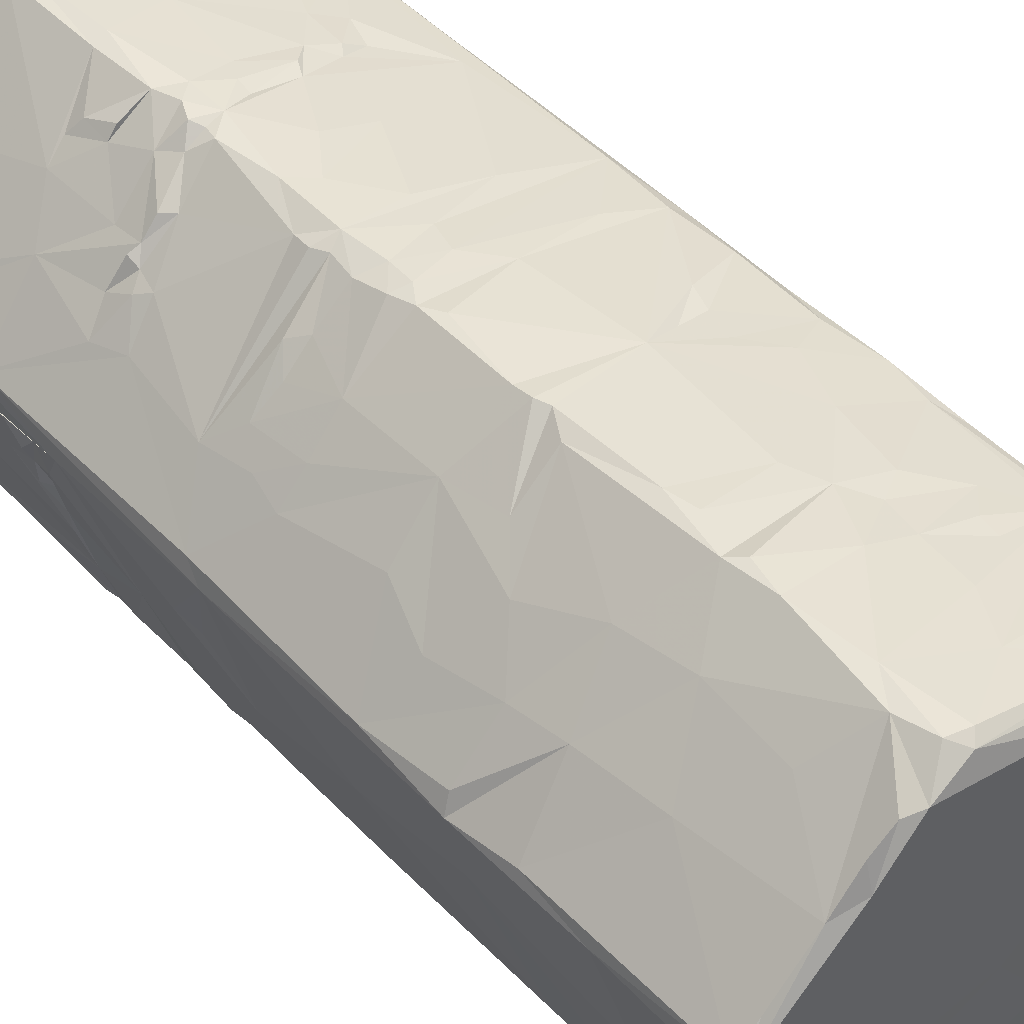
<metadata>
{"format":"obj","ext":"obj","renderer":"f3d","projection":"perspective","resolution":1024,"background":"white","views":[{"elev":48.3,"azim":135.9,"up":"+Y"}]}
</metadata>
<code>
v 0.01443 -0.01593 -0.03932
v 0.01749 -0.01413 -0.03972
v 0.01578 -0.01463 -0.04015
v 0.009392 -0.01739 -0.03954
v 0.01171 -0.01646 -0.0383
v 0.01306 -0.01601 -0.03427
v 0.01659 -0.0149 -0.03677
v 0.01446 -0.01554 -0.02342
v 0.01503 -0.01539 -0.01292
v 0.01446 -0.01551 0.008185
v 0.006794 -0.01786 -0.03984
v 0.002455 -0.01954 -0.04012
v 0.004179 -0.0188 -0.03936
v 0.004672 -0.01859 -0.03611
v 0.0115 -0.01655 -0.03193
v 0.01617 -0.01496 -0.02059
v 0.006588 -0.01779 -0.02127
v 0.007439 -0.01755 -0.01586
v 0.01467 -0.0154 0.003591
v 0.006303 -0.01768 0.003505
v 0.0101 -0.01667 0.007169
v 0.004612 -0.01824 0.009412
v 0.006657 -0.01757 0.01695
v 0.01372 -0.0157 0.02036
v 0.01033 -0.01664 0.02051
v 0.01307 -0.01591 0.03242
v 0.009071 -0.01715 0.03313
v 0.01093 -0.01605 -0.04034
v 0.004925 -0.0177 -0.04053
v 0.006462 -0.01796 -0.02796
v 0.004321 -0.01831 -0.008329
v 0.007686 -0.01752 0.01849
v 0.01424 -0.01559 0.02364
v 0.002384 -0.01867 0.02122
v 0.0138 -0.01566 0.02614
v 0.006195 -0.01779 0.02568
v 0.0107 -0.01658 0.02545
v 0.006667 -0.01756 0.03046
v 0.009005 -0.01704 0.03861
v 0.009738 -0.01547 -0.04035
v 0.0005 -0.01932 -0.04084
v -0.001923 -0.02026 -0.04059
v -0.00371 -0.02034 -0.01458
v 0.01574 -0.01508 -0.005253
v 0.001169 -0.01914 -0.01161
v -0.001338 -0.01975 -0.007532
v 0.01452 -0.01545 0.01499
v 0.01448 -0.01472 0.02173
v 0.01304 -0.01586 0.04046
v 0.006155 -0.01756 0.03541
v 0.004036 -0.01582 -0.04131
v 0.01742 -0.01312 -0.02824
v 0.01544 -0.01474 0.003757
v -0.004542 -0.0204 0.001302
v 0.01412 -0.01482 0.03016
v 0.001096 -0.01896 0.02577
v -0.002439 -0.01961 0.03471
v -0.002755 -0.01978 0.03799
v 0.01138 -0.01381 -0.04085
v -0.002585 -0.02004 -0.004523
v -0.00626 -0.02027 0.007968
v 0.01519 -0.01477 0.007872
v 0.00064 -0.01911 0.01648
v -0.002674 -0.01976 0.03146
v 0.007178 -0.01707 0.04057
v 0.01828 -0.0112 -0.03948
v -0.00307 -0.01738 -0.04183
v -0.003445 -0.01977 -0.03983
v 0.01479 -0.01448 0.01963
v -0.005838 -0.02051 0.0245
v -0.006091 -0.02046 0.03461
v -0.008428 -0.02059 0.04013
v -0.000753 -0.01802 0.04096
v -0.007712 -0.02021 0.032
v 0.01498 -0.01543 0.0102
v -0.007721 -0.02045 0.03755
v -0.00417 -0.02046 -0.01983
v 0.01579 -0.01098 -0.04064
v 0.008539 -0.01072 -0.04114
v -0.006776 -0.02031 0.01962
v -0.01345 -0.01603 0.03914
v -0.006663 -0.01857 0.04088
v 0.01505 -0.01467 0.01245
v -0.001552 -0.008284 -0.04186
v -0.01043 -0.01418 -0.02161
v 0.01533 -0.0115 0.02237
v -0.001537 -0.01666 0.04136
v 0.01911 -0.007484 -0.03935
v -0.01223 -0.01482 0.01425
v 0.01147 -0.01436 0.04197
v 0.0124 -0.006112 -0.04092
v -0.01459 -0.01168 0.002295
v 0.01688 -0.01387 -0.02085
v 0.0164 -0.007513 0.02306
v -0.003333 -0.01627 0.04114
v -0.007207 -0.01625 -0.03849
v 0.01961 -0.006321 -0.0363
v 0.01898 -0.001144 -0.04027
v 0.008831 -0.008482 -0.0411
v -0.0121 -0.01164 -0.03352
v 0.01676 -0.007498 0.0159
v -0.02109 -0.005599 0.008401
v 0.01579 -0.00759 0.03143
v -0.01383 -0.01379 0.02111
v -0.007545 -0.01456 0.04093
v -0.008151 -0.01486 -0.04014
v 0.01705 -0.00882 0.004729
v -0.005858 -0.01298 0.04106
v 0.0206 -0.002048 -0.03916
v -0.01042 -0.01709 0.02145
v -0.008281 -0.01318 0.04106
v -0.01711 -0.00934 0.005756
v 0.01676 -0.005275 0.02286
v 0.01245 -0.00253 -0.04091
v 0.01758 -0.002968 0.0243
v 0.02002 -0.001183 -0.01685
v 0.01904 0.003483 0.01988
v 0.01822 -3.9e-05 0.02204
v 0.008371 -0.004295 -0.04114
v 0.0173 -0.002479 0.02276
v -0.01778 -0.009752 0.02043
v 0.003017 -0.001584 -0.04155
v -0.008728 -0.0121 -0.04211
v 0.01725 -0.002403 0.02754
v 0.01397 -0.00458 0.04237
v -0.001165 -0.01337 0.04134
v -0.01167 -0.01457 0.04065
v -0.01208 -0.01024 -0.04166
v 0.004958 -0.004834 0.04195
v 0.01821 -0.00316 0.007913
v -0.01182 -0.01163 -0.03848
v 0.0197 -0.004764 -0.03035
v 0.01784 -0.000708 0.02409
v 0.01847 0.00079 0.02431
v -0.01533 -0.0105 0.04052
v -0.01294 -0.01017 -0.04053
v 0.01824 -0.003066 0.01059
v 0.0184 0.002301 0.02296
v 0.01697 9.4e-05 0.03847
v 0.01864 -0.004806 -0.006134
v -0.01145 -0.01411 -0.00896
v -0.01137 -0.01034 0.0408
v 0.01841 0.002345 0.02609
v -0.01632 -0.004167 -0.04237
v -0.01452 -0.007969 -0.04125
v -0.01794 -0.00548 -0.03333
v 0.01627 -0.000455 0.04131
v 0.0225 0.005267 -0.03882
v 0.0219 0.005483 -0.02832
v 0.02004 0.004639 0.005271
v 0.01537 -0.000361 0.04236
v 0.01055 -0.00029 0.0422
v 0.01808 0.004659 0.03833
v -0.000548 0.001053 -0.04169
v -0.01959 -0.007655 0.01597
v 0.01773 0.004823 0.04153
v 0.004356 0.00402 -0.0413
v -0.01764 -0.005474 -0.03731
v 0.0214 0.005283 -0.01677
v -0.01986 -0.005351 -0.006982
v -0.02063 -0.006963 0.02187
v -0.002282 -0.000159 0.0416
v 0.02221 0.006686 -0.03875
v 0.02074 0.005925 -0.009094
v 0.01696 0.004998 0.04221
v 0.01094 0.004349 0.04216
v 0.02136 0.006321 -0.0225
v -0.01841 -0.005783 -0.02269
v -0.01988 -0.006352 0.003371
v -0.02029 -0.006315 0.01049
v -0.02163 -0.005585 0.02341
v 0.01742 0.005605 0.04139
v -0.01674 -0.006399 -0.04091
v 0.00499 0.003691 0.04193
v 0.01883 0.01022 -0.03829
v -0.01766 -0.004324 -0.03806
v -0.01801 -0.004443 -0.03707
v -0.02027 -0.005459 0.001594
v -0.02058 -0.005255 0.005526
v -0.02136 -0.006972 0.03062
v -0.02158 -0.006778 0.03968
v 0.02206 0.006318 -0.03959
v -0.01766 -0.004821 -0.03978
v -0.01835 -0.004485 -0.03304
v 0.02065 0.006755 -0.01643
v -0.01926 -0.004662 -0.01504
v -0.02129 -0.005469 0.01798
v 0.01819 0.005218 0.03567
v -0.02201 -0.005498 0.03053
v -0.01804 -0.004039 -0.03209
v -0.01841 -0.004207 -0.02856
v 0.01608 0.01037 0.002532
v -0.02073 -0.004736 0.009305
v -0.01476 0.002035 -0.04227
v -0.01742 -0.002518 -0.03526
v 0.01957 0.006035 0.006816
v -0.01386 -0.004246 0.04066
v -0.005856 0.00776 -0.04188
v 0.01713 0.0102 -0.01064
v 0.01863 0.005421 0.02723
v -0.02116 -0.00083 0.03105
v -0.008734 -0.006108 0.04102
v 0.01386 0.01437 -0.04011
v -0.01748 -0.002438 -0.03884
v 0.01559 0.01026 0.009913
v -0.02072 -0.005251 0.00725
v 0.01029 0.01116 0.0419
v -0.01987 -0.001561 0.04007
v -0.01716 0.004548 -0.01475
v 0.01318 0.01127 0.02782
v -0.02118 -0.003522 0.02165
v -0.01651 0.004617 -0.02618
v 0.01441 0.0109 0.01754
v -0.001779 0.00525 -0.04167
v 0.01537 0.01182 -0.005974
v 0.01535 0.01092 0.00545
v -0.02058 -0.001397 0.01719
v 0.009722 0.006746 0.04216
v 0.01636 0.01231 -0.02875
v -0.01697 0.001184 -0.0339
v 0.0167 0.01116 -0.01671
v 0.01492 0.01015 0.02076
v -0.01933 0.00338 0.01973
v -0.02249 -0.005319 0.03772
v -0.01837 0.00316 0.001279
v -0.0183 0.004991 0.007677
v -0.01505 0.001304 0.04057
v -0.02053 -0.002284 0.01665
v 1e-06 0.009674 0.04165
v -0.01329 0.007875 -0.04206
v -0.01594 0.001353 -0.04137
v 0.0165 0.01171 -0.02138
v 0.01373 0.01241 0.007399
v 0.01226 0.01311 0.01952
v 0.01272 0.01215 0.02162
v -0.02024 0.001204 0.02388
v 0.01613 0.0132 -0.03911
v -0.01685 0.004184 -0.02168
v 0.01371 0.01288 0.002426
v -0.02044 0.000699 0.02753
v -0.007952 0.005285 0.04124
v 0.01162 0.01373 0.01825
v 0.01105 0.01393 0.02016
v 0.01143 0.01166 0.04135
v 0.004198 0.01499 0.0417
v -0.01624 0.002283 -0.04024
v -0.01576 0.003879 -0.03857
v -0.01584 0.004856 -0.03695
v 0.01336 0.01434 -0.01361
v 0.01113 0.01446 0.02121
v 0.01759 0.005828 0.03773
v -0.003613 0.01155 -0.04163
v -0.006452 0.009735 -0.04182
v 0.01355 0.0163 -0.03926
v -0.01781 0.00331 -0.008018
v -0.01946 0.002158 0.01632
v -0.02075 0.000346 0.03419
v -0.01594 0.00961 -0.01067
v 0.0101 0.01598 0.008357
v 0.001424 0.01083 -0.04139
v -0.01423 0.00947 -0.04059
v -0.0155 0.004793 -0.04
v 0.01147 0.01452 0.006896
v 0.009767 0.01439 0.0304
v -0.01859 0.007481 0.02501
v -0.01858 0.008708 0.03089
v -0.00813 0.009999 -0.04184
v 0.0102 0.01495 0.02094
v 0.007194 0.01684 0.02741
v -0.01392 0.01473 -0.02258
v -0.01864 0.005885 0.01563
v 0.008816 0.01645 0.02092
v 0.01175 0.01621 -0.01968
v 0.01103 0.01606 -0.005634
v -0.01777 0.008946 0.01832
v 0.01007 0.01457 0.02356
v 0.01158 0.01796 -0.03945
v 0.01067 0.01576 0.002659
v -0.0225 -0.006594 0.0389
v 0.009071 0.01664 0.00693
v -0.0182 0.006268 0.01353
v 0.007966 0.01584 0.0307
v 0.01222 0.01659 -0.03301
v 0.0114 0.01689 -0.02571
v -0.000754 0.01639 -0.04138
v 0.01062 0.01655 -0.01076
v 0.006032 0.0192 0.00678
v 0.007996 0.01659 0.01991
v -0.01166 0.01341 -0.04195
v 0.008374 0.02029 -0.03573
v -0.01485 0.01434 -0.007756
v -0.01668 0.01377 0.02297
v 0.006377 0.01788 0.02737
v 0.006979 0.01708 0.02991
v 0.003953 0.01945 0.0269
v 0.006838 0.01979 -0.01089
v 0.005574 0.01856 0.02201
v 0.006428 0.01798 0.02385
v -0.006921 0.01485 -0.04161
v 0.006529 0.02053 -0.0333
v 0.007011 0.02033 -0.02279
v 0.005859 0.01973 0.004017
v 0.005675 0.01938 0.008993
v 0.006159 0.01922 0.01031
v 0.005914 0.019 0.01188
v -0.003669 0.01686 0.04132
v -0.005168 0.01702 -0.0402
v 0.005882 0.0202 -0.03916
v 0.006822 0.02053 -0.02684
v 0.005759 0.02041 -0.01735
v 0.005623 0.02026 -0.008949
v 0.005984 0.02012 -0.006208
v 0.005425 0.01989 0.002091
v 0.004346 0.01999 0.009533
v 0.003904 0.01983 0.01543
v -0.0154 0.0142 0.000737
v 0.004251 0.01965 0.02069
v 0.00383 0.01941 0.02203
v 0.004404 0.01979 0.02295
v 0.003887 0.01927 0.03245
v 0.003481 0.01917 0.04137
v -0.01603 0.01303 0.04053
v 6.6e-05 0.01882 -0.03621
v 0.006079 0.02059 -0.024
v 0.006025 0.02036 -0.007841
v 0.004675 0.02008 0.000307
v 0.004435 0.02014 0.003431
v 0.004105 0.0199 0.005789
v 0.000499 0.01938 0.004349
v 0.00356 0.01979 0.02449
v -0.01284 0.01496 -0.04045
v -0.002452 0.01833 -0.03233
v -0.006983 0.01705 -0.03032
v -0.003843 0.01797 -0.0248
v -0.002345 0.0185 -0.02236
v 0.000227 0.01917 -0.02684
v 0.005459 0.02047 -0.01986
v -0.005729 0.01741 -0.007584
v -0.000486 0.01896 0.006978
v 0.001862 0.01946 0.0139
v 0.002139 0.01949 0.02231
v 0.00192 0.01947 0.02578
v 0.002472 0.01953 0.03283
v 0.002329 0.01935 0.04053
v -0.009113 0.01635 -0.03631
v -0.01204 0.0156 -0.0307
v -0.003125 0.01818 -0.02779
v -0.007231 0.01717 -0.02867
v -0.006324 0.01751 -0.02354
v -0.001045 0.01895 -0.01952
v -0.002745 0.01853 -0.008002
v -0.007558 0.01712 -0.01014
v -0.001257 0.01892 0.009768
v -0.004355 0.01796 0.02275
v -0.000587 0.01867 0.02308
v -0.000624 0.01901 0.02438
v -0.008252 0.01676 0.02348
v -0.005093 0.01803 0.02401
v -0.00186 0.01858 0.0262
v -0.0176 0.01393 0.03952
v -0.01317 0.01536 -0.02008
v -0.009346 0.01649 -0.02683
v -0.007814 0.01703 -0.01774
v -0.01405 0.01517 -0.01631
v -0.01012 0.01644 -0.01284
v -0.0136 0.01534 -0.0115
v -0.008338 0.01688 -0.007527
v -0.01427 0.01518 -0.004115
v -0.002289 0.01856 0.001818
v -0.00972 0.01664 0.002631
v -0.005166 0.01778 0.01663
v -0.001067 0.01892 0.01752
v -0.01054 0.01611 0.02375
v -0.006732 0.01743 0.02534
v -0.008921 0.01697 0.02425
v -0.009613 0.01654 0.02831
v -0.003191 0.01824 0.03378
v -0.009141 0.01689 -0.005479
v -0.01413 0.01525 0.001197
v -0.01481 0.01505 0.006955
v -0.007176 0.01732 0.008717
v -0.01447 0.01517 0.01938
v -0.01675 0.01435 0.03291
v -0.01157 0.01605 0.02653
v -0.01253 0.01566 0.03363
v -0.01693 0.01423 0.03755
v -0.01434 0.01511 0.03881
v -0.00637 -0.01557 -0.04162
v -0.01112 -0.01146 -0.04101
v -0.007767 0.01564 -0.04116
v 0.01028 0.01851 -0.04025
v 0.007826 0.02051 -0.03872
v -0.01755 -0.004176 -0.0411
v -0.01632 -0.006199 -0.04172
v 0.006689 0.01974 -0.03997
f 1 2 7
f 3 2 1
f 3 1 4
f 1 5 4
f 1 7 5
f 5 14 4
f 6 7 15
f 2 16 7
f 15 7 30
f 7 16 30
f 30 16 8
f 8 16 17
f 93 9 16
f 18 16 9
f 93 44 9
f 4 28 3
f 11 4 13
f 4 14 13
f 5 7 14
f 14 7 6
f 14 6 15
f 14 15 30
f 16 2 52
f 52 93 16
f 30 8 17
f 17 16 18
f 9 44 31
f 44 19 20
f 44 53 19
f 53 10 19
f 20 19 21
f 53 62 10
f 19 10 21
f 10 62 75
f 10 75 22
f 10 22 21
f 75 83 47
f 75 47 23
f 47 24 23
f 23 24 25
f 69 48 24
f 48 33 24
f 24 33 25
f 25 33 37
f 33 35 37
f 37 35 26
f 26 38 37
f 55 49 26
f 26 49 27
f 39 27 49
f 28 59 3
f 4 29 28
f 11 29 4
f 11 13 29
f 41 29 12
f 12 42 41
f 12 29 13
f 42 12 13
f 2 66 52
f 18 9 45
f 9 31 45
f 31 44 20
f 20 21 22
f 47 69 24
f 23 25 32
f 33 55 35
f 25 37 38
f 36 25 38
f 55 26 35
f 38 26 27
f 39 49 65
f 78 2 3
f 40 59 28
f 29 40 28
f 42 13 14
f 42 14 77
f 14 30 77
f 17 18 77
f 77 18 45
f 45 43 77
f 93 140 44
f 45 31 46
f 46 31 60
f 31 20 60
f 22 75 63
f 75 23 63
f 32 25 34
f 32 34 23
f 34 25 36
f 48 55 33
f 34 36 56
f 36 38 56
f 55 86 49
f 38 27 64
f 50 27 39
f 58 50 39
f 49 90 65
f 2 78 66
f 3 59 78
f 67 29 41
f 77 68 42
f 30 17 77
f 43 45 46
f 44 140 53
f 60 20 22
f 54 60 22
f 63 23 34
f 34 56 70
f 56 38 64
f 64 27 57
f 57 27 50
f 51 59 40
f 40 29 51
f 67 51 29
f 42 67 41
f 77 43 61
f 46 60 43
f 43 60 61
f 60 54 61
f 140 107 53
f 53 107 62
f 54 22 63
f 83 101 47
f 54 63 70
f 101 69 47
f 69 86 48
f 34 70 63
f 48 86 55
f 57 50 58
f 39 65 58
f 107 75 62
f 83 75 137
f 80 61 54
f 56 64 70
f 70 64 71
f 86 103 49
f 64 57 71
f 57 58 71
f 58 65 72
f 73 65 90
f 86 69 101
f 54 70 80
f 80 70 74
f 70 71 74
f 139 49 103
f 76 74 71
f 71 58 72
f 76 71 72
f 73 72 65
f 74 110 80
f 51 79 59
f 66 78 88
f 68 96 106
f 77 100 68
f 132 52 66
f 116 140 93
f 141 77 61
f 80 89 61
f 76 72 81
f 87 73 90
f 72 73 82
f 79 78 59
f 67 84 51
f 388 67 42
f 76 81 74
f 87 95 73
f 82 73 95
f 84 79 51
f 88 97 66
f 83 137 101
f 79 91 78
f 77 141 85
f 107 137 75
f 87 90 126
f 97 132 66
f 101 113 86
f 94 103 86
f 95 87 126
f 72 82 127
f 68 100 96
f 89 80 110
f 94 86 113
f 79 99 91
f 74 81 104
f 49 147 125
f 125 90 49
f 123 67 388
f 85 100 77
f 130 137 107
f 105 82 95
f 84 99 79
f 78 109 88
f 109 97 88
f 96 100 106
f 110 74 104
f 105 95 126
f 132 116 52
f 101 118 113
f 91 98 78
f 89 102 61
f 94 124 103
f 127 82 105
f 126 108 105
f 109 78 98
f 93 52 116
f 141 61 92
f 124 94 113
f 129 90 125
f 126 90 129
f 91 99 114
f 109 148 97
f 97 148 132
f 119 114 99
f 123 84 67
f 100 131 106
f 92 61 112
f 89 110 155
f 113 120 115
f 139 147 49
f 127 105 111
f 108 111 105
f 106 131 389
f 118 120 113
f 115 124 113
f 84 119 99
f 116 159 140
f 130 107 150
f 137 117 101
f 108 126 202
f 111 108 142
f 111 142 127
f 118 101 117
f 120 118 133
f 121 104 81
f 147 151 125
f 72 127 135
f 91 114 98
f 120 133 115
f 133 124 115
f 142 108 202
f 155 110 104
f 124 139 103
f 152 125 151
f 72 135 181
f 98 182 109
f 389 131 136
f 132 149 116
f 140 150 107
f 150 117 137
f 81 72 181
f 126 129 202
f 135 127 142
f 119 84 122
f 182 148 109
f 128 144 123
f 133 134 143
f 139 124 133
f 129 125 152
f 137 130 150
f 112 61 102
f 138 134 133
f 138 133 118
f 133 143 139
f 139 156 147
f 149 132 148
f 98 114 182
f 131 173 136
f 116 149 159
f 117 138 118
f 134 138 143
f 170 102 89
f 143 138 117
f 117 139 143
f 121 81 180
f 162 129 152
f 144 128 145
f 173 145 136
f 100 85 146
f 159 150 140
f 89 155 170
f 119 122 114
f 84 154 122
f 123 194 84
f 194 123 144
f 100 158 131
f 85 141 168
f 141 92 160
f 104 121 155
f 139 117 188
f 153 139 188
f 147 156 151
f 152 151 166
f 122 154 157
f 149 148 163
f 131 158 173
f 149 163 167
f 149 167 159
f 159 164 150
f 150 200 117
f 200 188 117
f 153 156 139
f 165 151 156
f 202 129 162
f 148 182 163
f 159 185 164
f 164 196 150
f 196 200 150
f 122 157 114
f 121 180 161
f 153 188 251
f 251 156 153
f 156 172 165
f 166 151 218
f 145 394 144
f 185 159 232
f 164 192 196
f 169 92 112
f 156 251 172
f 218 151 165
f 152 166 162
f 85 168 146
f 167 232 159
f 221 164 185
f 81 279 180
f 165 172 244
f 197 202 227
f 142 202 197
f 167 163 219
f 164 221 199
f 141 160 168
f 192 164 215
f 178 160 92
f 92 169 178
f 179 102 206
f 213 200 196
f 81 181 279
f 162 166 174
f 114 203 182
f 157 203 114
f 182 175 163
f 158 100 146
f 112 179 169
f 102 179 112
f 161 180 171
f 210 188 200
f 208 142 197
f 155 121 187
f 200 213 222
f 187 121 161
f 251 244 172
f 393 173 183
f 163 175 237
f 173 158 183
f 158 176 183
f 158 177 176
f 158 146 177
f 168 191 146
f 174 166 218
f 237 219 163
f 184 146 190
f 146 191 190
f 186 191 168
f 185 232 221
f 168 160 186
f 169 179 178
f 196 205 213
f 155 187 170
f 161 171 187
f 180 279 189
f 181 135 208
f 214 154 84
f 177 146 195
f 192 216 196
f 170 193 102
f 170 187 193
f 180 189 171
f 189 279 224
f 207 165 244
f 218 165 207
f 241 162 174
f 135 142 208
f 194 198 84
f 204 183 176
f 146 184 195
f 221 249 199
f 187 171 211
f 210 251 188
f 182 237 175
f 176 177 248
f 167 219 232
f 191 186 212
f 164 199 215
f 225 160 178
f 196 216 205
f 189 224 201
f 214 157 154
f 214 84 198
f 220 195 184
f 187 228 193
f 211 228 187
f 189 211 171
f 204 176 248
f 248 177 195
f 184 190 220
f 178 179 225
f 222 210 200
f 181 208 279
f 202 162 227
f 157 260 203
f 186 238 212
f 209 186 160
f 233 205 216
f 217 228 211
f 189 201 240
f 227 162 241
f 214 260 157
f 182 203 237
f 248 195 220
f 186 209 238
f 160 255 209
f 239 216 192
f 240 211 189
f 231 393 246
f 246 393 183
f 183 204 247
f 190 191 220
f 216 239 233
f 242 213 205
f 228 217 256
f 229 174 218
f 241 174 229
f 208 197 227
f 246 183 247
f 247 204 248
f 199 274 215
f 215 274 192
f 239 192 274
f 222 213 234
f 222 234 235
f 211 223 217
f 201 224 257
f 230 198 194
f 237 283 219
f 179 206 226
f 102 193 226
f 193 228 226
f 234 213 242
f 210 264 251
f 194 231 246
f 283 237 290
f 256 217 223
f 235 268 210
f 223 211 236
f 229 218 207
f 262 194 246
f 221 232 273
f 274 199 249
f 160 225 291
f 274 278 239
f 233 259 205
f 226 206 102
f 235 234 243
f 235 243 250
f 235 250 268
f 211 240 236
f 198 260 214
f 255 160 291
f 278 233 239
f 234 242 243
f 264 210 276
f 321 207 244
f 229 207 245
f 254 237 203
f 284 232 219
f 221 273 249
f 259 233 263
f 228 256 281
f 210 268 276
f 290 237 277
f 274 249 286
f 278 263 233
f 383 201 257
f 251 264 244
f 245 207 321
f 208 322 279
f 208 227 322
f 198 252 260
f 198 267 253
f 262 246 247
f 259 263 280
f 225 179 226
f 226 228 281
f 281 256 271
f 243 268 250
f 240 223 236
f 266 240 201
f 227 241 322
f 260 391 203
f 285 391 260
f 230 267 198
f 230 262 261
f 232 284 273
f 205 305 242
f 264 276 269
f 277 254 203
f 237 254 277
f 305 205 304
f 288 243 242
f 268 243 288
f 266 201 383
f 252 198 253
f 262 247 248
f 212 220 191
f 263 278 280
f 391 277 203
f 262 248 261
f 270 238 209
f 286 249 296
f 209 255 258
f 271 256 275
f 268 288 272
f 256 223 275
f 268 298 276
f 272 298 268
f 298 269 276
f 223 240 265
f 269 282 264
f 265 240 266
f 252 285 260
f 267 252 253
f 273 296 249
f 258 255 291
f 279 322 360
f 285 252 267
f 288 242 305
f 269 294 282
f 257 224 383
f 283 284 219
f 284 301 273
f 286 325 274
f 274 312 278
f 220 331 248
f 212 270 220
f 325 286 311
f 313 278 312
f 313 302 278
f 278 302 287
f 278 287 280
f 259 280 303
f 205 259 303
f 304 205 303
f 269 293 294
f 321 244 264
f 241 229 322
f 391 290 277
f 283 290 284
f 296 273 301
f 226 316 225
f 303 280 287
f 275 281 271
f 223 265 275
f 267 299 285
f 311 286 296
f 312 274 325
f 265 292 275
f 293 269 295
f 294 320 282
f 264 282 320
f 264 320 321
f 224 360 383
f 360 224 279
f 289 267 230
f 270 212 238
f 364 209 258
f 291 225 316
f 305 317 288
f 298 295 269
f 293 295 294
f 292 265 266
f 289 299 267
f 391 392 290
f 284 290 309
f 284 309 301
f 316 281 292
f 330 295 298
f 295 320 294
f 300 290 392
f 313 312 326
f 303 287 314
f 281 316 226
f 288 317 297
f 306 245 321
f 322 245 306
f 322 229 245
f 308 300 392
f 308 323 300
f 300 309 290
f 324 301 309
f 301 310 296
f 327 302 313
f 314 304 303
f 305 304 314
f 315 305 314
f 292 281 275
f 319 297 318
f 319 298 297
f 319 330 298
f 261 248 331
f 331 220 270
f 336 324 309
f 301 337 310
f 337 350 310
f 310 311 296
f 351 311 310
f 364 258 291
f 325 351 312
f 326 312 351
f 302 327 328
f 329 328 327
f 302 328 287
f 287 328 314
f 315 317 305
f 317 341 318
f 318 341 319
f 319 341 330
f 343 320 295
f 383 292 266
f 320 344 321
f 307 323 308
f 323 332 300
f 347 300 332
f 347 336 300
f 309 300 336
f 336 335 324
f 301 324 335
f 335 337 301
f 350 351 310
f 311 351 325
f 351 369 326
f 313 326 369
f 369 327 313
f 369 329 327
f 329 339 328
f 328 339 314
f 314 353 315
f 353 340 315
f 372 341 315
f 315 341 317
f 341 342 330
f 330 342 295
f 342 343 295
f 359 343 342
f 320 343 344
f 377 344 343
f 306 321 344
f 307 331 323
f 331 345 323
f 323 346 332
f 346 333 332
f 332 333 347
f 347 334 336
f 347 362 334
f 334 335 336
f 335 350 337
f 270 209 364
f 339 381 314
f 381 353 314
f 340 353 371
f 371 372 340
f 340 372 315
f 372 354 341
f 341 354 355
f 341 355 356
f 356 342 341
f 356 359 342
f 359 377 343
f 345 346 323
f 345 331 346
f 348 347 333
f 346 348 333
f 348 362 347
f 346 362 348
f 349 335 334
f 349 363 335
f 363 350 335
f 363 351 350
f 363 365 351
f 365 352 351
f 352 367 351
f 367 338 351
f 338 378 351
f 338 367 378
f 378 379 351
f 379 369 351
f 369 370 329
f 380 339 329
f 380 381 339
f 381 371 353
f 382 371 381
f 354 358 355
f 355 358 356
f 358 359 356
f 358 374 359
f 359 374 377
f 374 376 377
f 377 387 344
f 360 306 344
f 360 322 306
f 346 331 361
f 331 270 361
f 346 361 362
f 349 361 363
f 361 270 364
f 361 364 363
f 364 365 363
f 364 366 365
f 365 366 352
f 364 291 366
f 291 368 366
f 352 366 367
f 366 368 367
f 368 378 367
f 378 368 379
f 368 291 316
f 379 370 369
f 370 380 329
f 380 382 381
f 371 382 372
f 372 382 354
f 382 357 354
f 373 357 382
f 374 358 354
f 357 374 354
f 357 375 374
f 375 357 373
f 375 376 374
f 382 384 373
f 376 385 377
f 385 387 377
f 360 344 387
f 316 379 368
f 379 380 370
f 379 316 380
f 316 292 380
f 380 383 382
f 380 292 383
f 384 375 373
f 376 375 384
f 382 383 384
f 384 383 376
f 376 383 385
f 385 383 386
f 386 387 385
f 383 360 386
f 386 360 387
f 317 318 297
f 298 272 297
f 288 297 272
f 68 388 42
f 388 68 106
f 222 235 210
f 128 389 136
f 389 128 123
f 389 123 388
f 389 388 106
f 136 145 128
f 308 392 395
f 307 308 395
f 285 395 391
f 390 307 395
f 390 285 299
f 307 390 331
f 230 194 262
f 331 390 289
f 299 289 390
f 230 261 331
f 231 194 144
f 144 393 231
f 395 392 391
f 394 145 173
f 390 395 285
f 331 289 230
f 144 394 393
f 173 393 394
f 349 334 362
f 362 361 349

</code>
